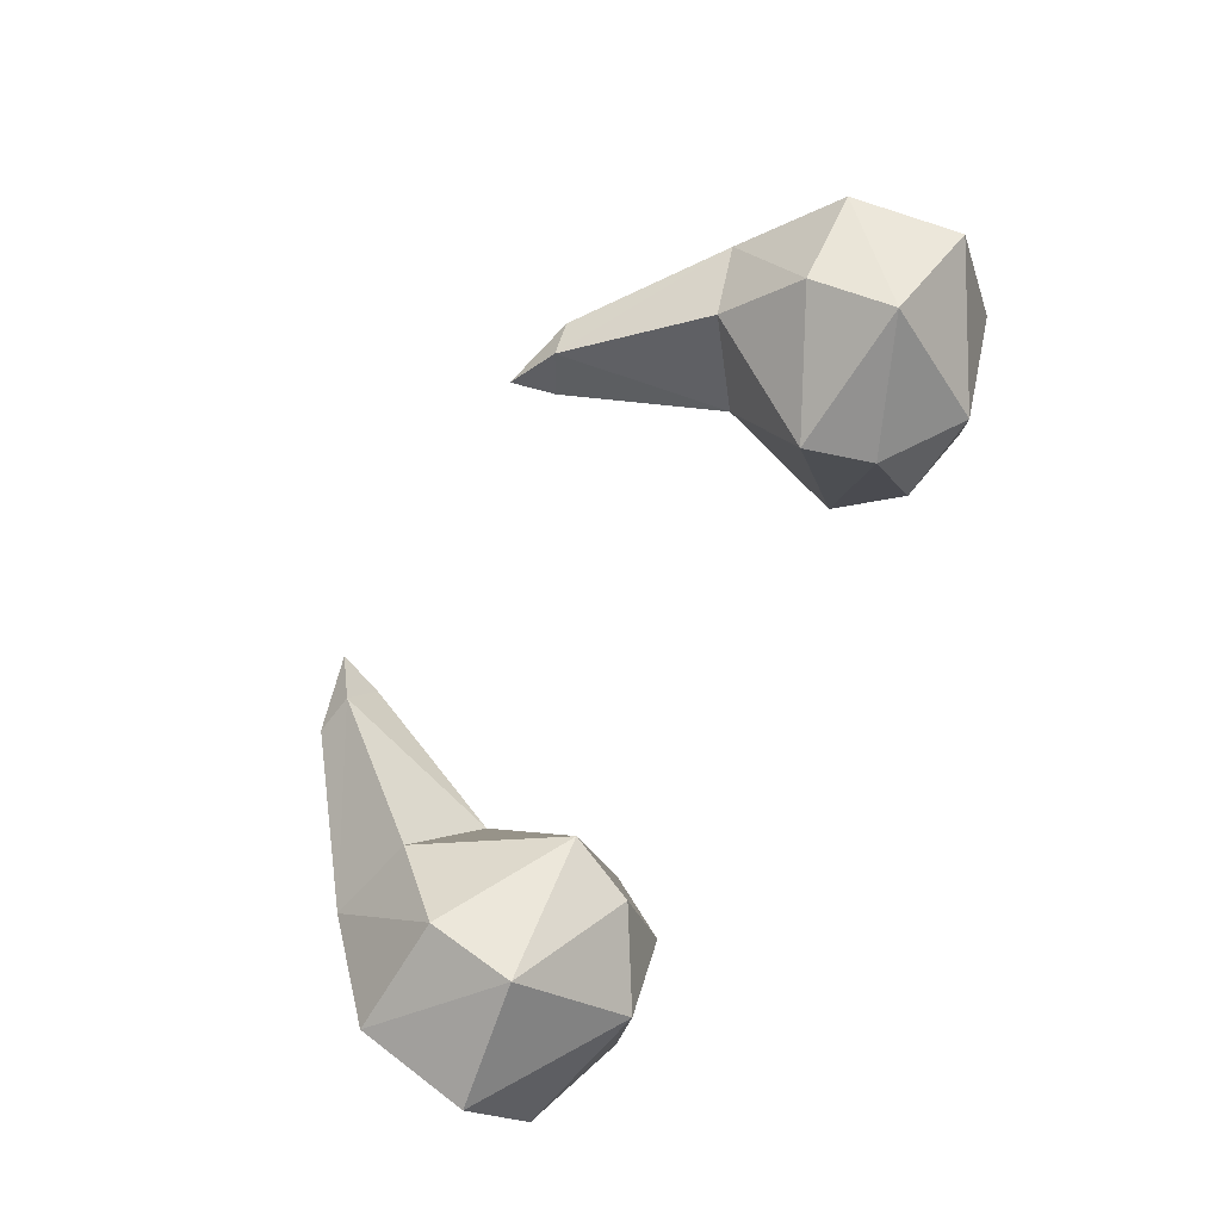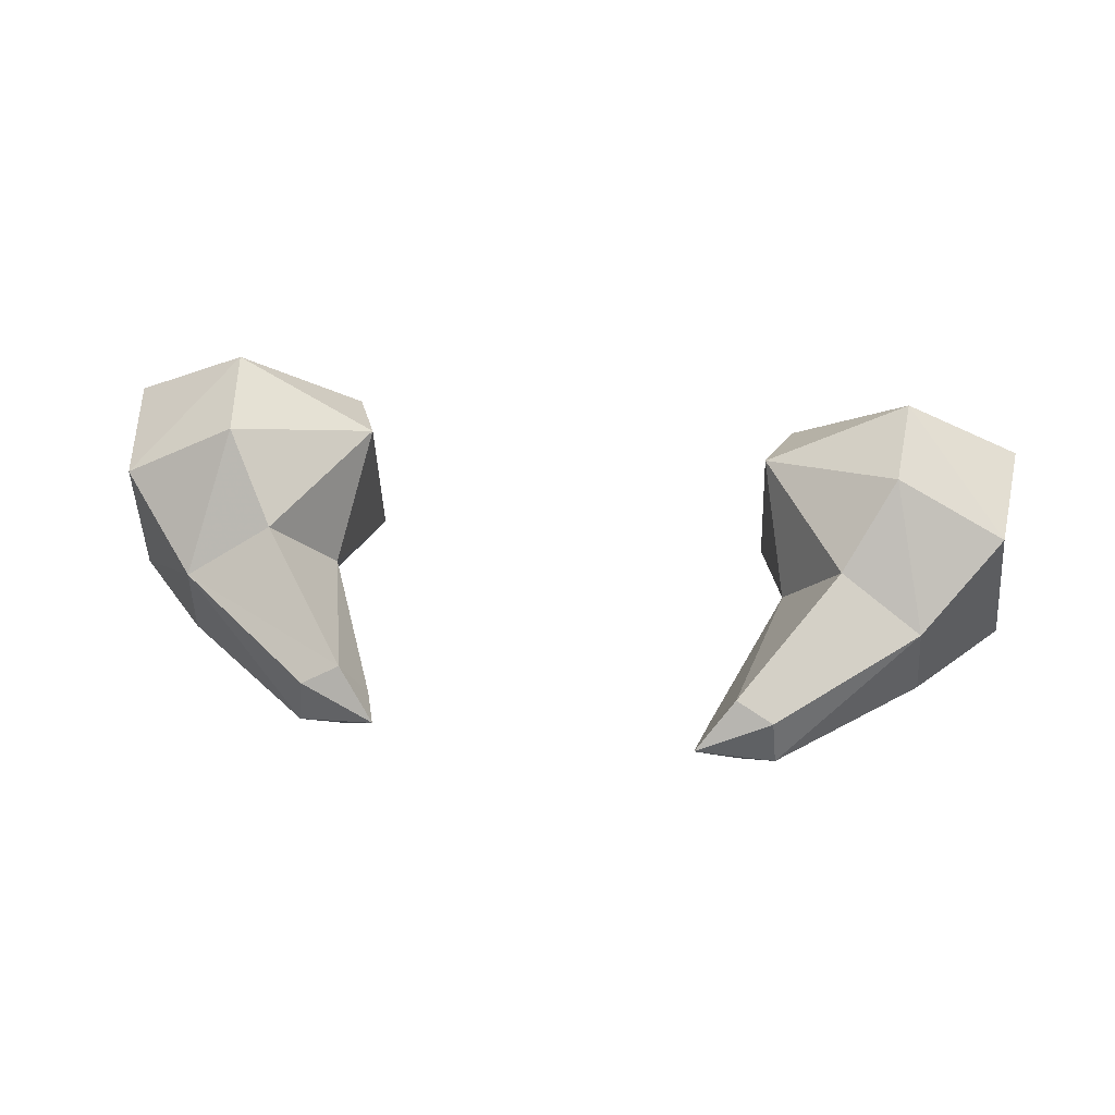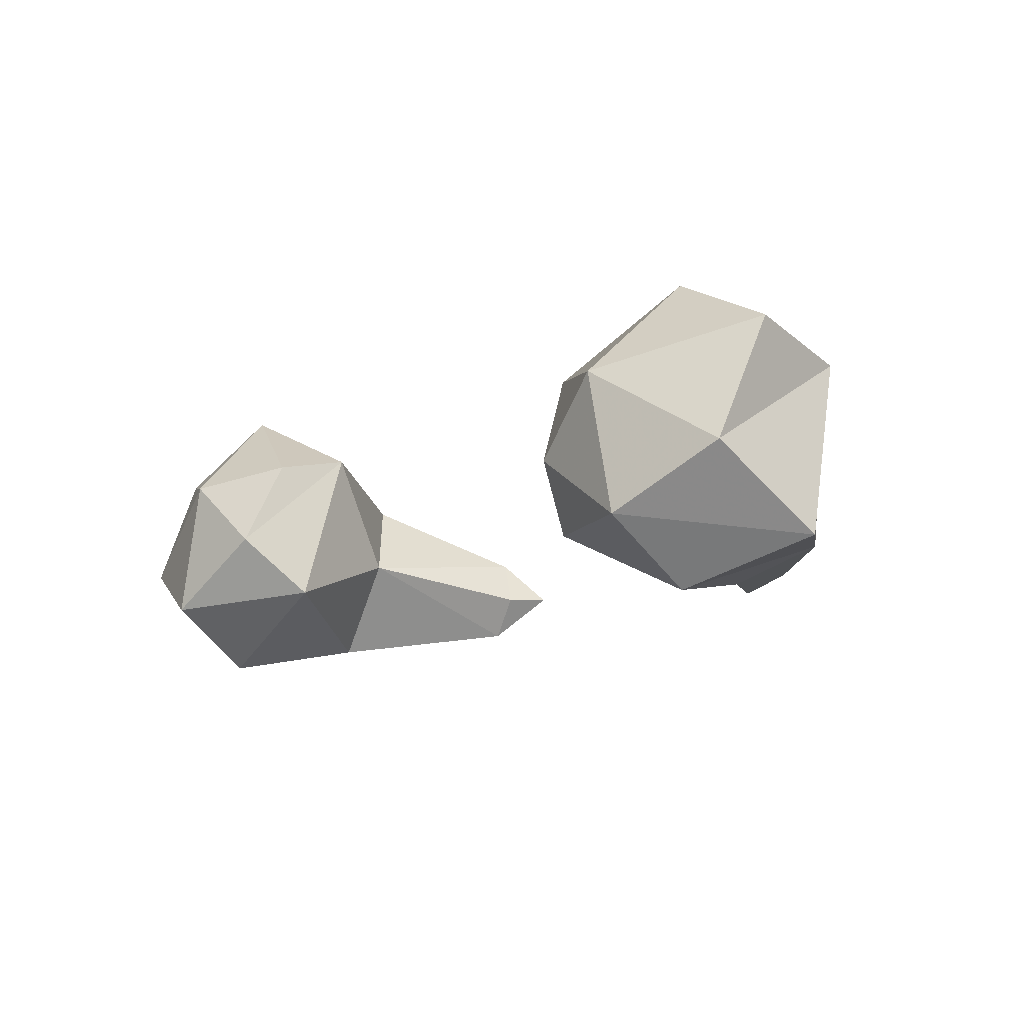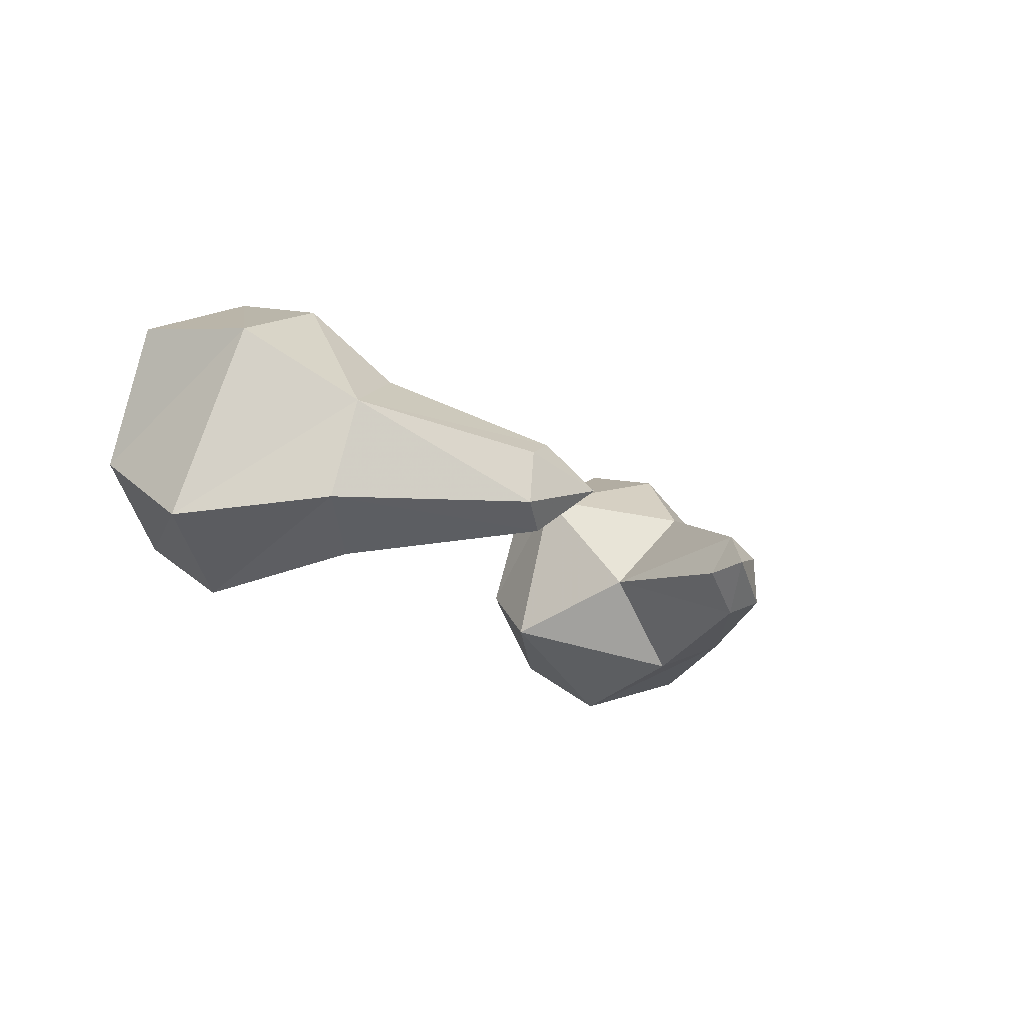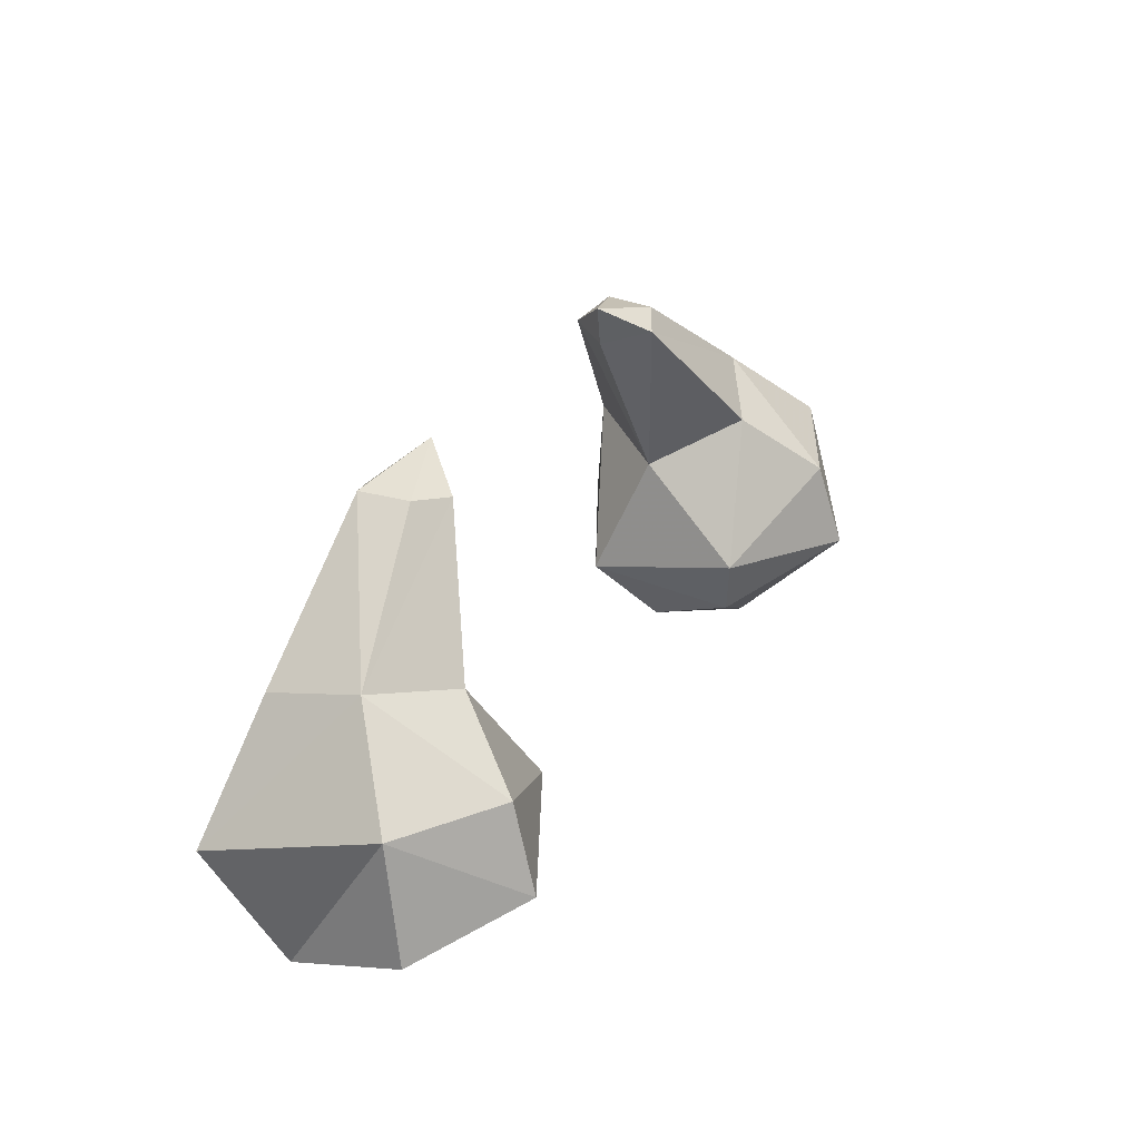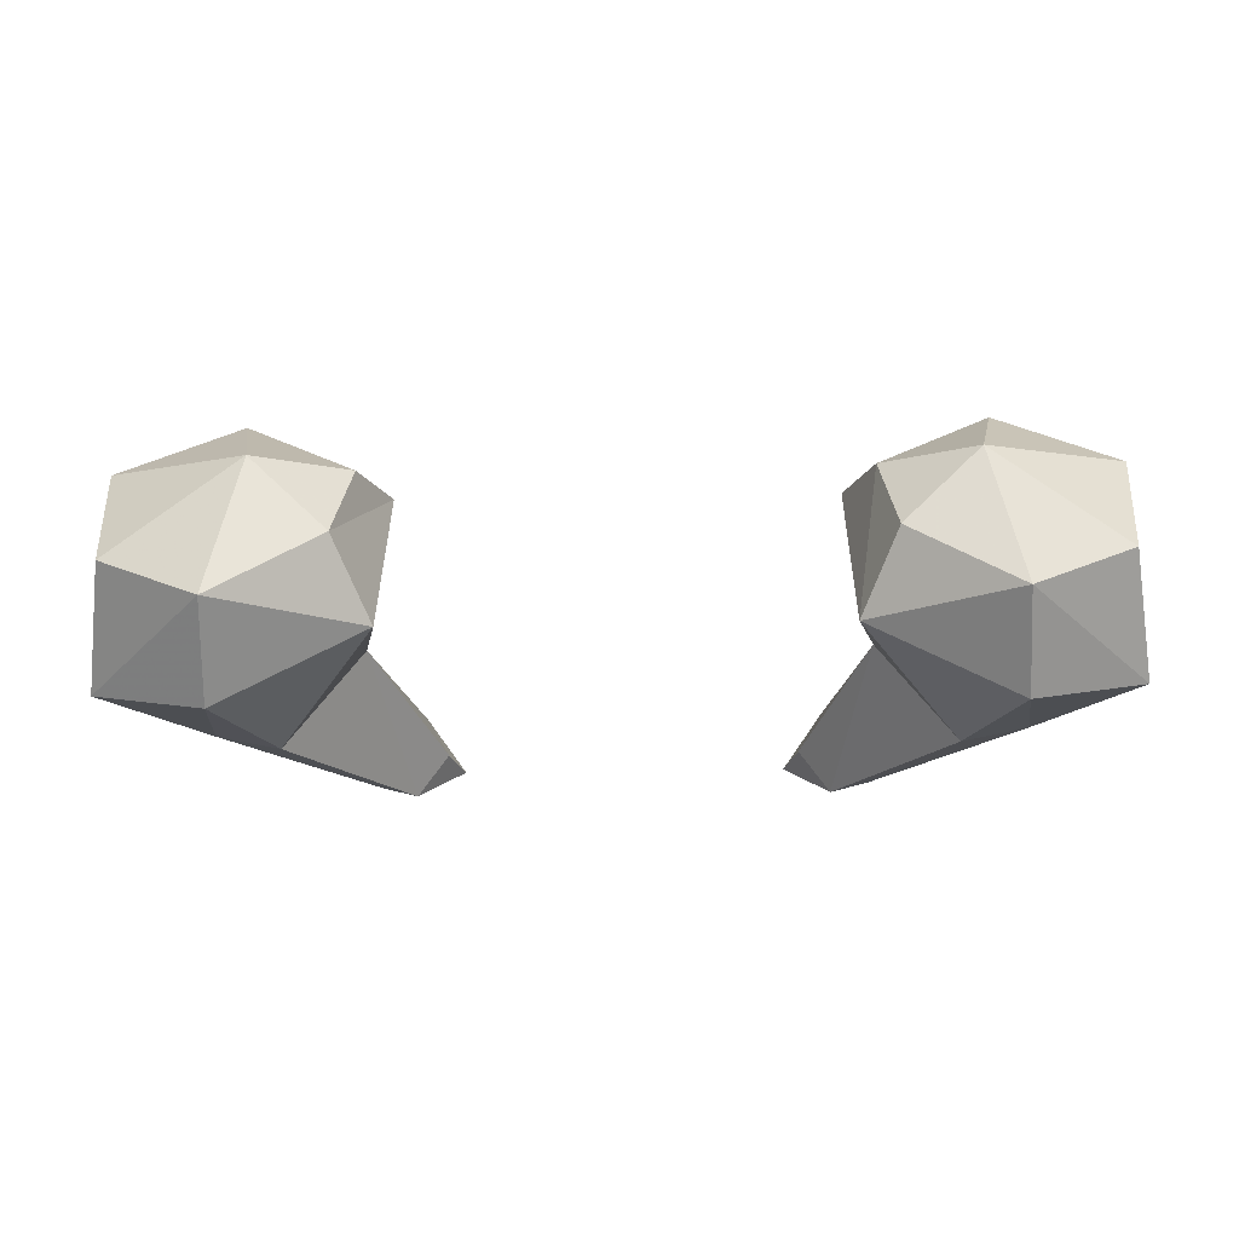
<metadata>
{"format":"obj","ext":"obj","renderer":"f3d","projection":"perspective","resolution":1024,"background":"white","views":[{"elev":79.4,"azim":-60.1,"up":"+Z"},{"elev":41.2,"azim":-173.0,"up":"+Z"},{"elev":-13.1,"azim":46.4,"up":"+Z"},{"elev":-17.1,"azim":124.2,"up":"+Z"},{"elev":31.0,"azim":-61.7,"up":"+Y"},{"elev":-30.6,"azim":1.4,"up":"+Z"}]}
</metadata>
<code>
g Neutral_Normal_Arms
v -0.7743 0.6058 0.2256
v -1.009 0.5591 0.448
v -1.1 0.558 -0.000755
v -1.418 0.6659 0.1803
v -0.734 0.7326 0.5104
v -1.091 0.8908 0.7772
v -0.6514 0.9465 0.5539
v -1.065 1.169 0.6946
v -0.9141 1.367 0.4622
v -1.178 1.452 0.3036
v -0.6186 1.764 0.259
v -0.7376 1.792 0.1972
v -0.5022 1.863 0.1219
v -0.6653 0.8008 0.03759
v -1.417 1.203 0.5107
v -1.46 0.8387 0.5779
v -1.48 1.008 -0.05529
v -0.7427 1.211 0.1984
v -0.5432 1.721 0.1107
v -0.7541 1.79 0.03408
v -0.6367 1.739 -0.02106
v -1.201 1.38 0.007188
v -0.9796 1.259 -0.09904
v -1.115 0.8402 -0.19
v 1.1 0.558 -0.000755
v 1.009 0.5591 0.448
v 0.7743 0.6058 0.2256
v 1.418 0.6659 0.1803
v 0.734 0.7326 0.5104
v 1.091 0.8908 0.7772
v 0.6514 0.9465 0.5539
v 1.065 1.169 0.6946
v 0.9141 1.367 0.4622
v 1.178 1.452 0.3036
v 0.6186 1.764 0.259
v 0.7376 1.792 0.1972
v 0.5022 1.863 0.1219
v 1.417 1.203 0.5107
v 1.46 0.8387 0.5779
v 1.48 1.008 -0.05529
v 0.7426 1.211 0.1984
v 0.5432 1.721 0.1107
v 0.7541 1.79 0.03408
v 0.6653 0.8008 0.03759
v 0.6367 1.739 -0.02106
v 1.201 1.38 0.007189
v 0.9796 1.259 -0.09904
v 1.115 0.8402 -0.19
f 1 2 3
f 4 3 2
f 1 5 2
f 5 6 2
f 5 7 6
f 1 7 5
f 7 8 6
f 7 9 8
f 9 10 8
f 9 11 10
f 11 12 10
f 11 13 12
f 1 14 7
f 10 15 8
f 15 6 8
f 15 16 6
f 16 2 6
f 4 16 15
f 17 4 15
f 16 4 2
f 7 18 9
f 18 11 9
f 18 19 11
f 19 13 11
f 20 10 12
f 13 20 12
f 13 21 20
f 21 22 20
f 21 23 22
f 23 24 22
f 23 14 24
f 14 3 24
f 14 1 3
f 18 23 21
f 18 14 23
f 19 18 21
f 19 21 13
f 14 18 7
f 22 10 20
f 22 17 10
f 24 3 17
f 17 15 10
f 3 4 17
f 24 17 22
f 25 26 27
f 26 25 28
f 26 29 27
f 26 30 29
f 30 31 29
f 30 32 31
f 32 33 31
f 32 34 33
f 34 35 33
f 34 36 35
f 36 37 35
f 32 38 34
f 32 30 38
f 30 39 38
f 30 26 39
f 26 28 39
f 38 39 28
f 38 28 40
f 33 41 31
f 33 35 41
f 35 37 42
f 35 42 41
f 34 43 36
f 29 31 44
f 29 44 27
f 36 43 37
f 43 45 37
f 43 46 45
f 46 47 45
f 45 47 41
f 47 44 41
f 48 44 47
f 46 48 47
f 48 25 44
f 25 27 44
f 43 34 46
f 34 40 46
f 46 40 48
f 40 25 48
f 34 38 40
f 37 45 42
f 45 41 42
f 40 28 25
f 31 41 44

</code>
